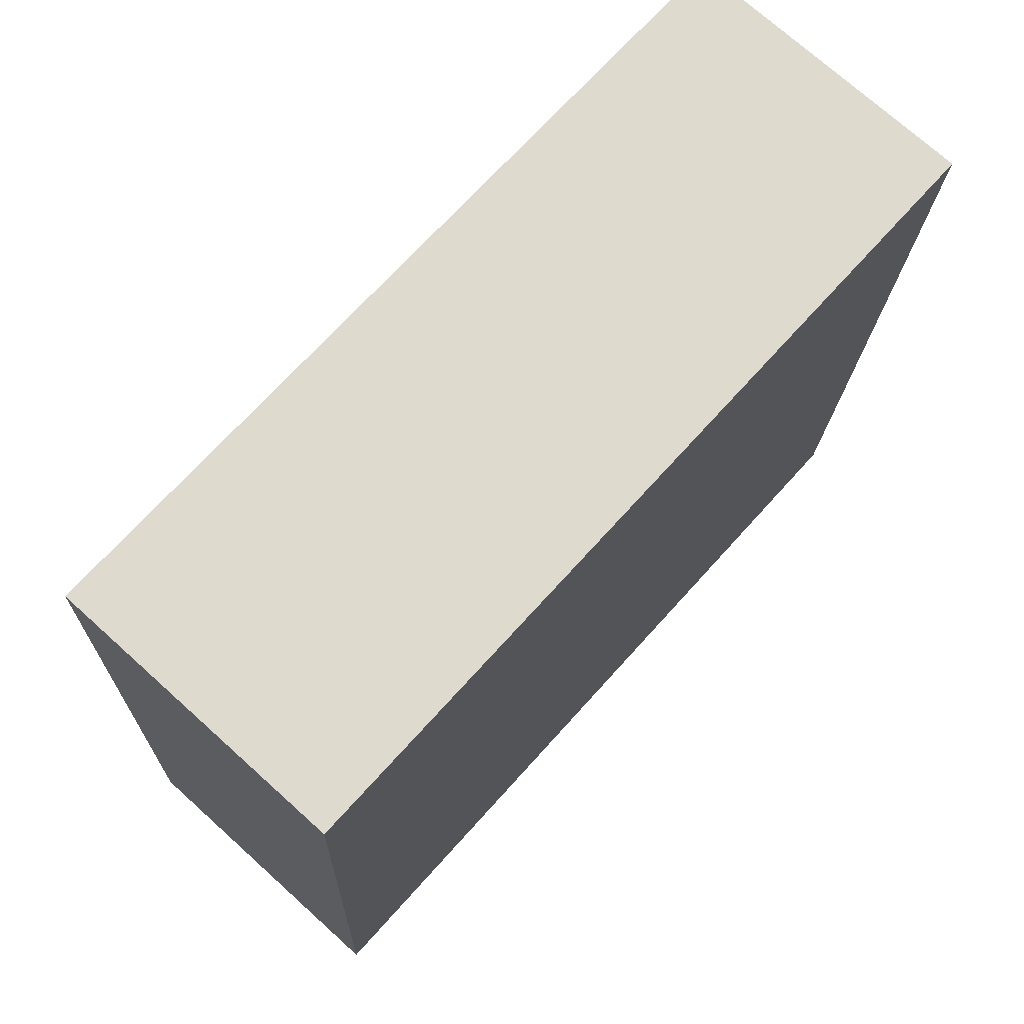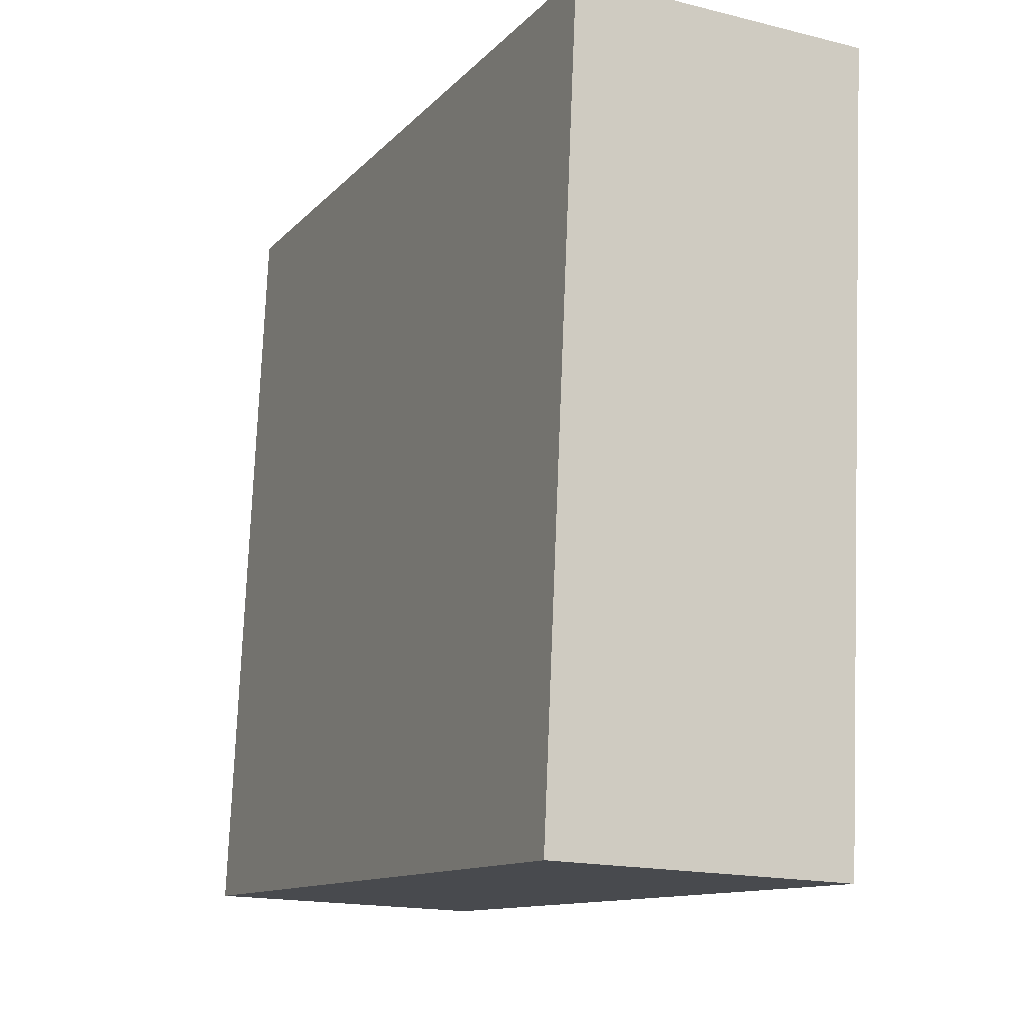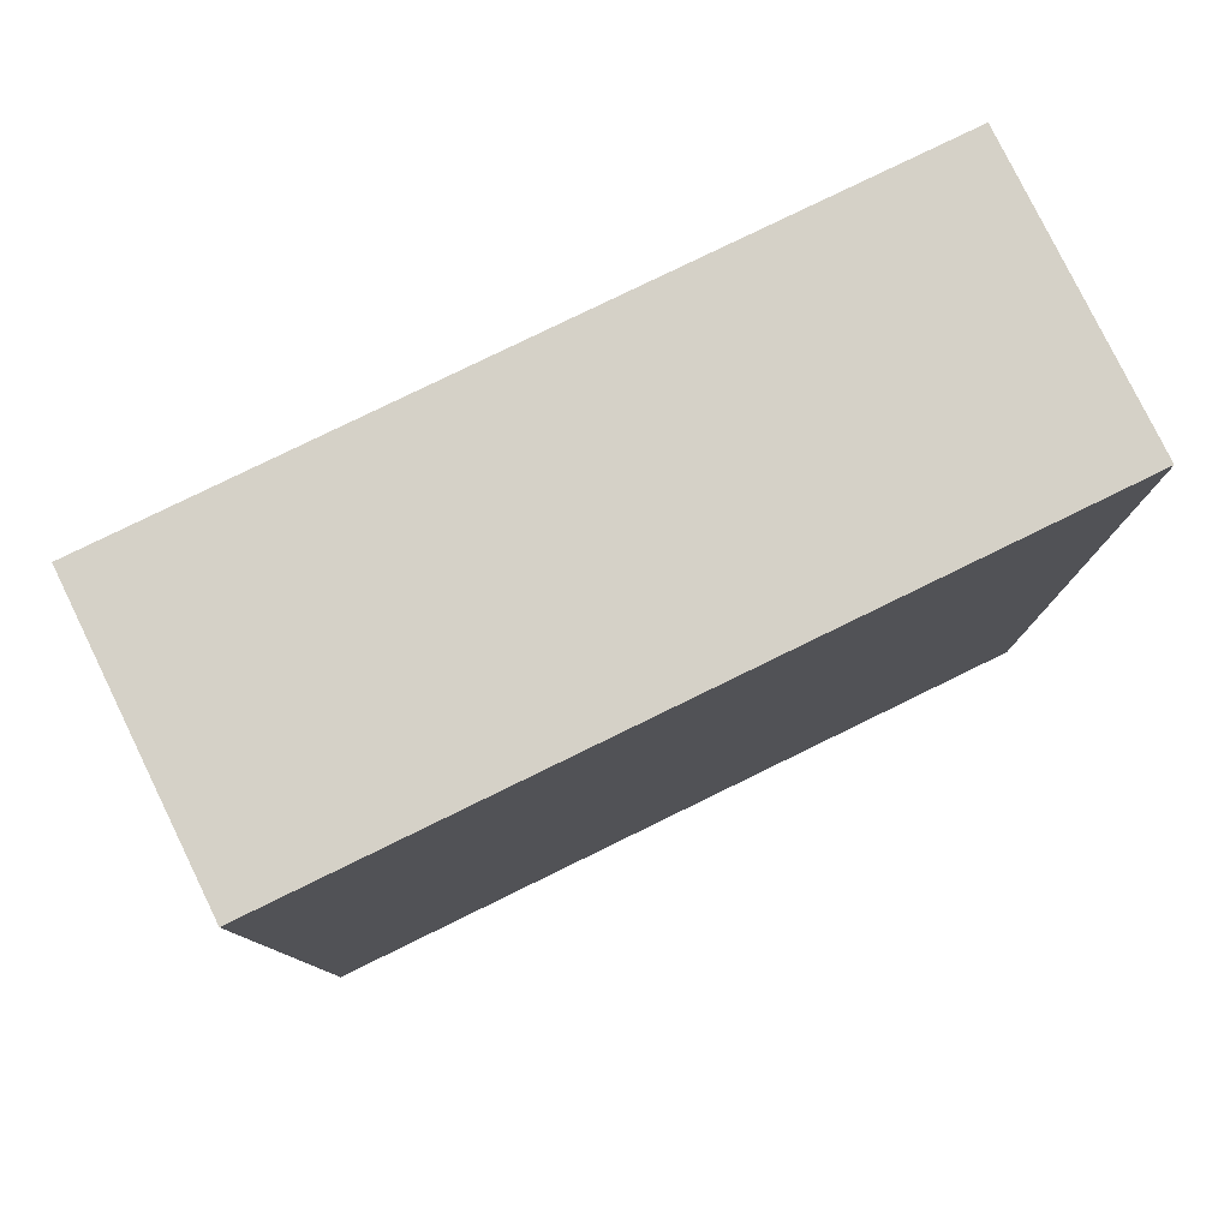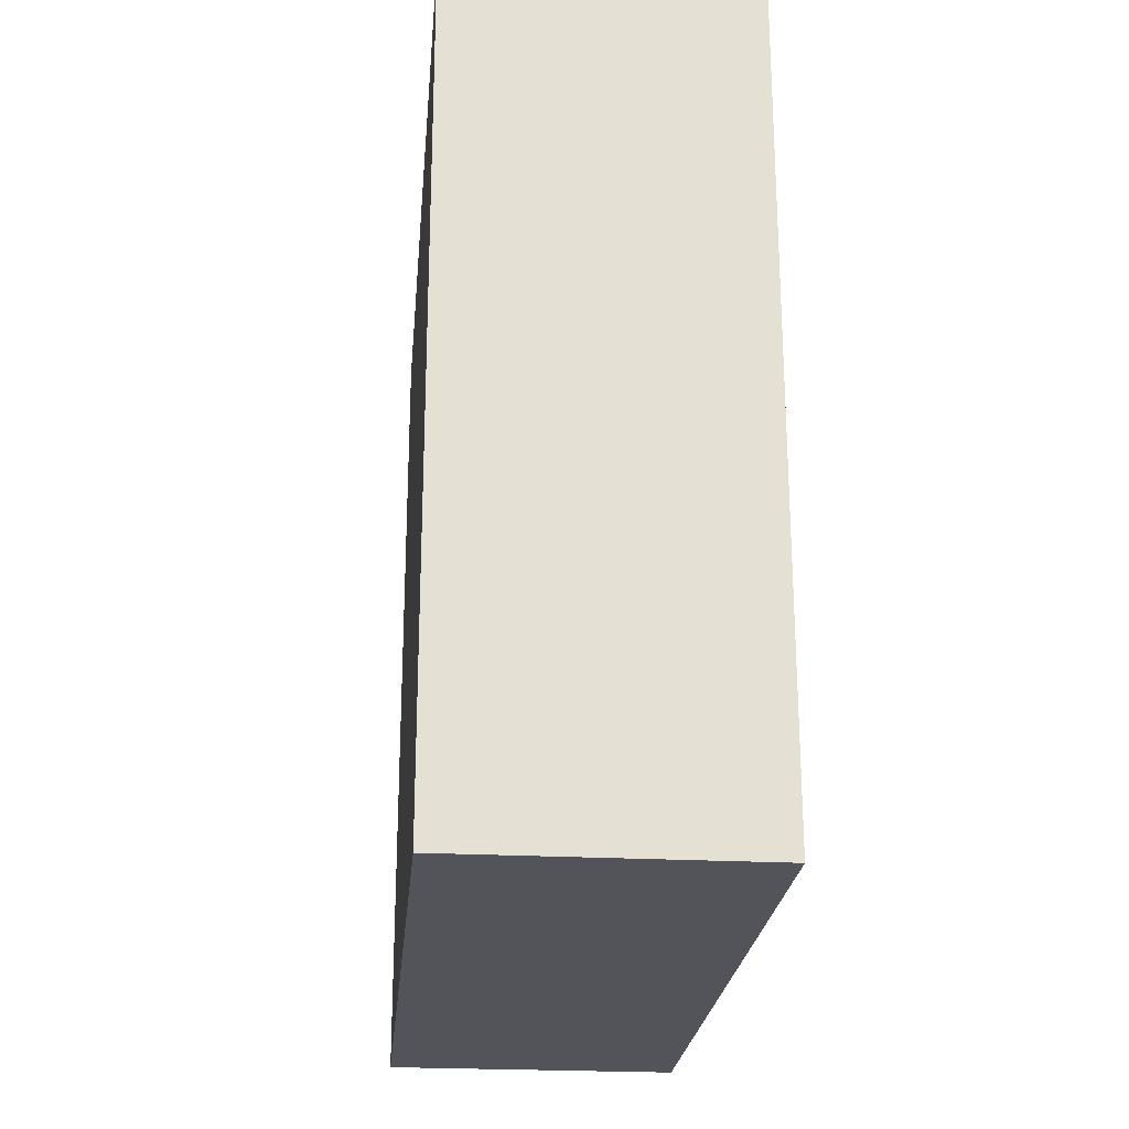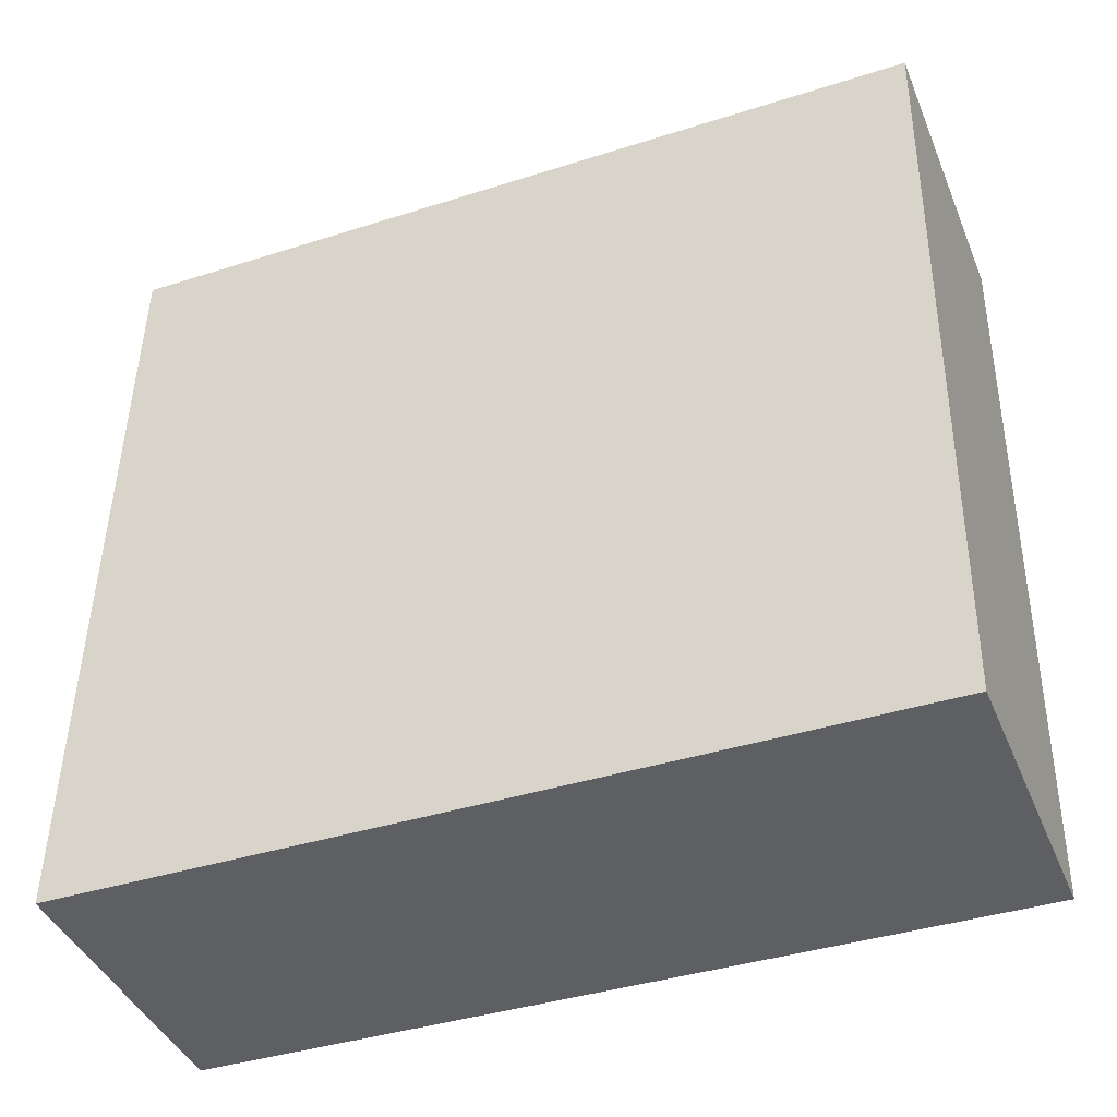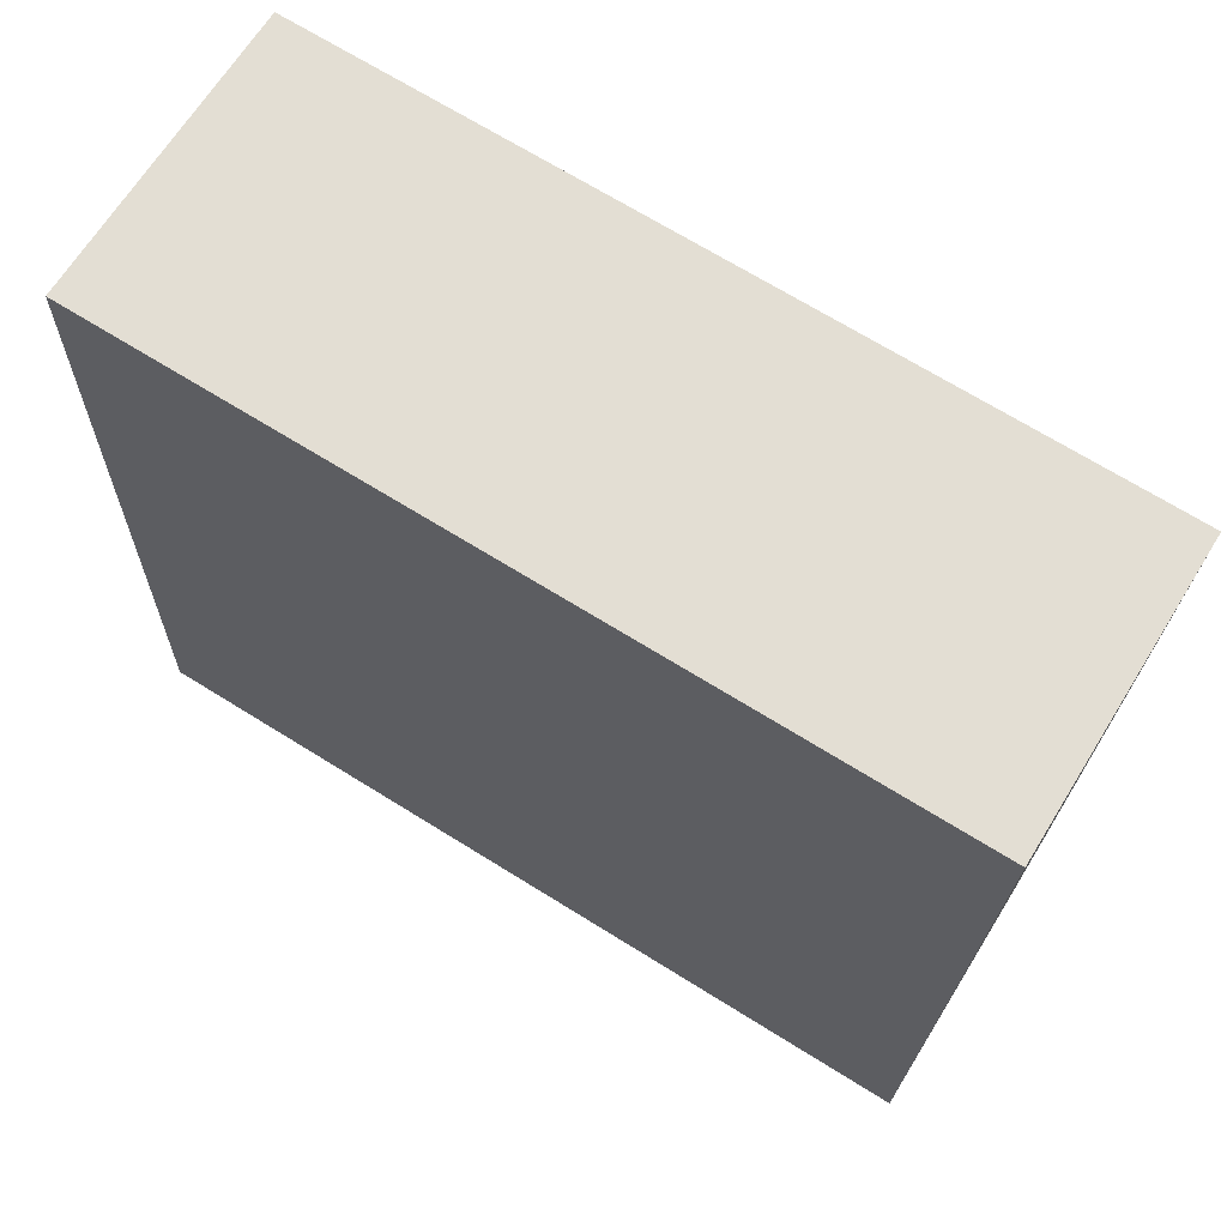
<metadata>
{"format":"obj","ext":"obj","renderer":"f3d","projection":"perspective","resolution":1024,"background":"white","views":[{"elev":69.9,"azim":41.9,"up":"+Z"},{"elev":-12.0,"azim":-25.2,"up":"+Z"},{"elev":79.5,"azim":-113.5,"up":"+Y"},{"elev":-23.8,"azim":-2.6,"up":"+Y"},{"elev":-39.4,"azim":-68.3,"up":"+Z"},{"elev":69.9,"azim":-58.2,"up":"+Z"}]}
</metadata>
<code>
v  2.366 5.891 5.44
v  0 5.891 3.607e-16
v  0.244 5.891 5.535
v  2.119 5.891 -0.095
v  0.244 -3.389e-16 5.535
v  2.366 -3.331e-16 5.44
v  2.119 5.817e-18 -0.095
v  0 0 0
g defaultobject
f 1 2 3
f 2 1 4
f 5 1 3
f 1 5 6
f 6 4 1
f 4 6 7
f 7 2 4
f 2 7 8
f 8 3 2
f 3 8 5
f 8 6 5
f 6 8 7

</code>
